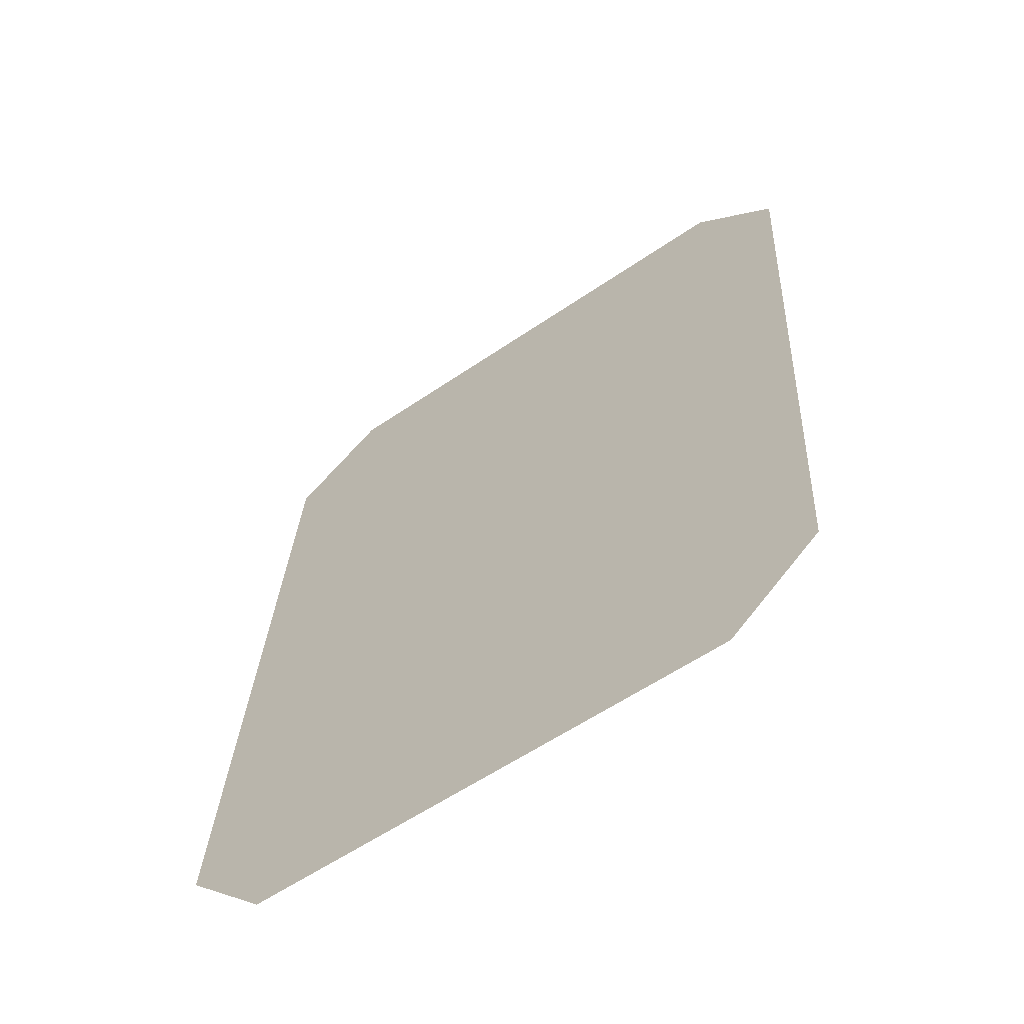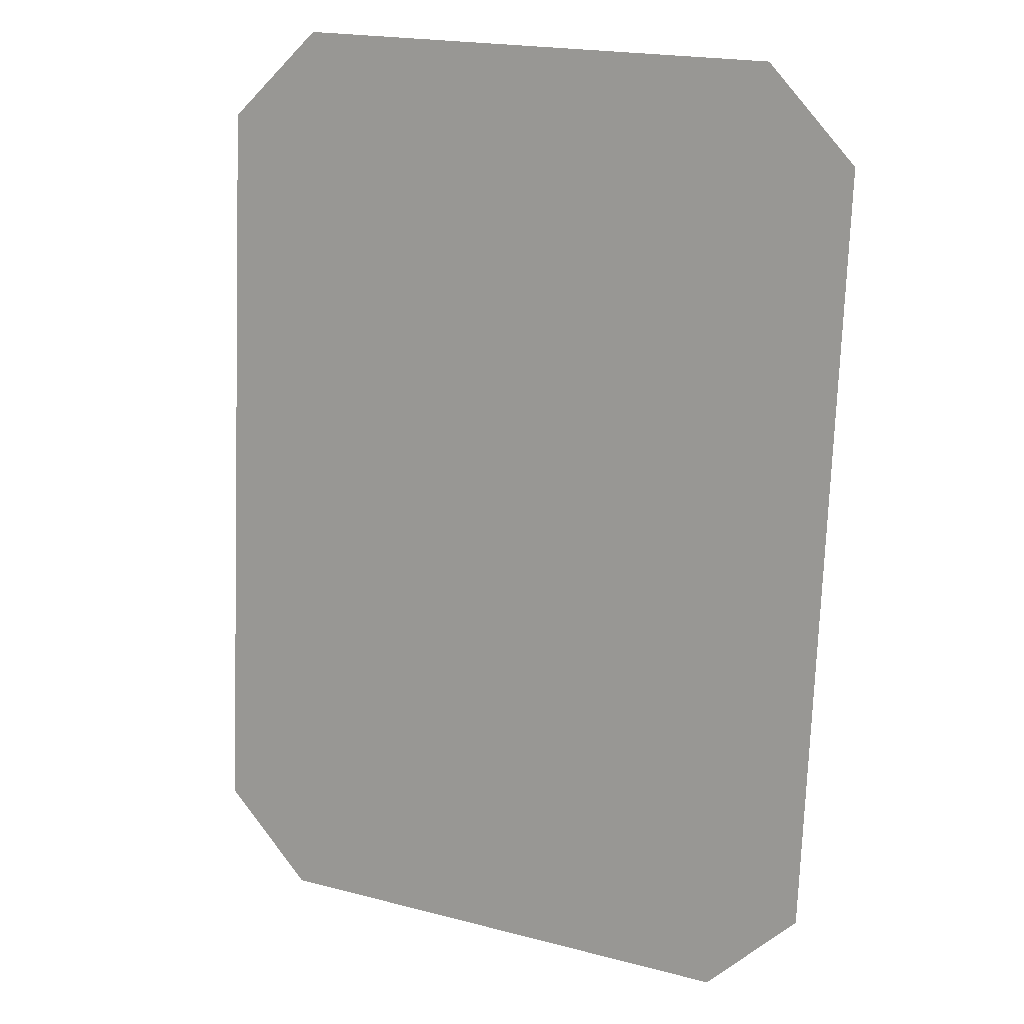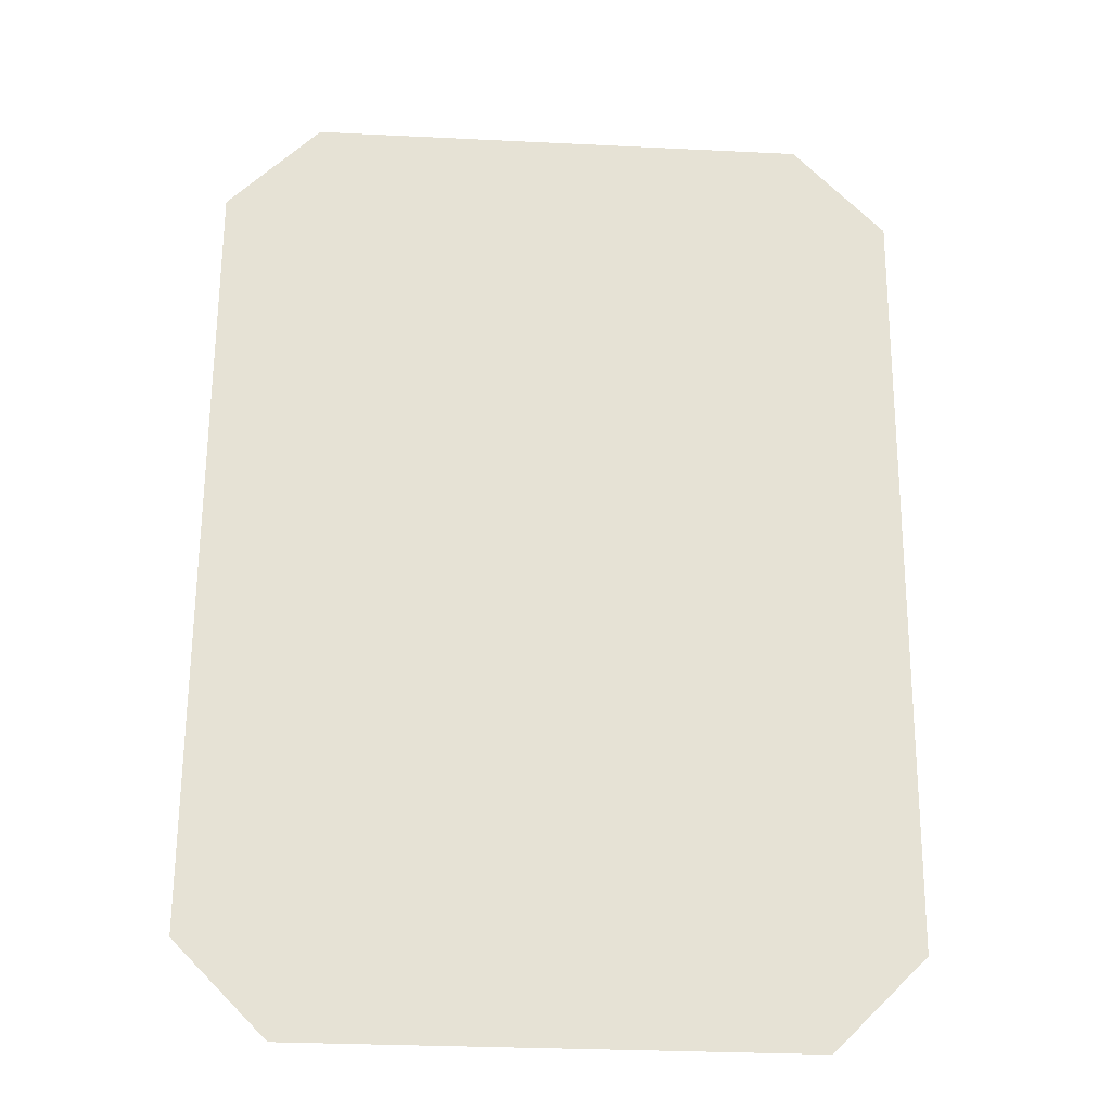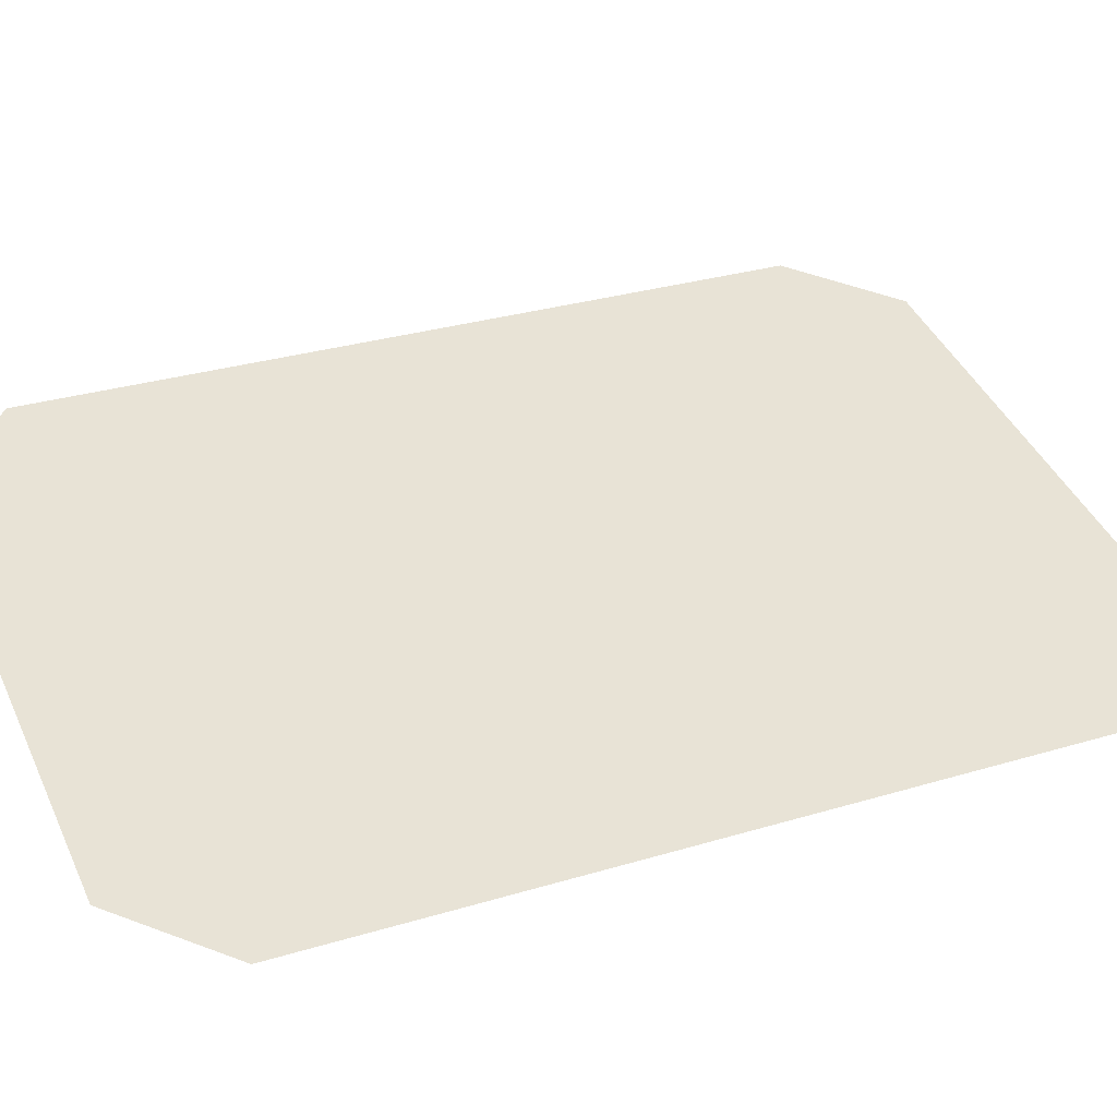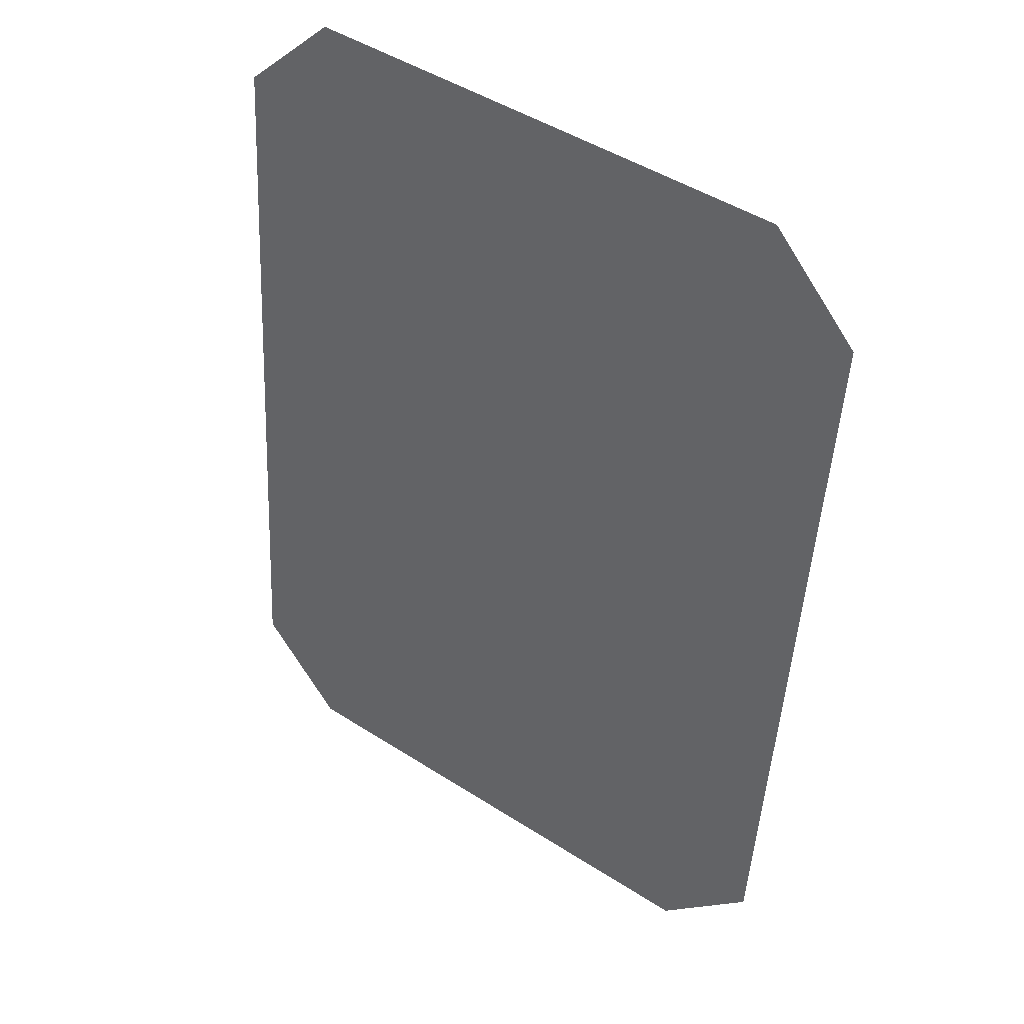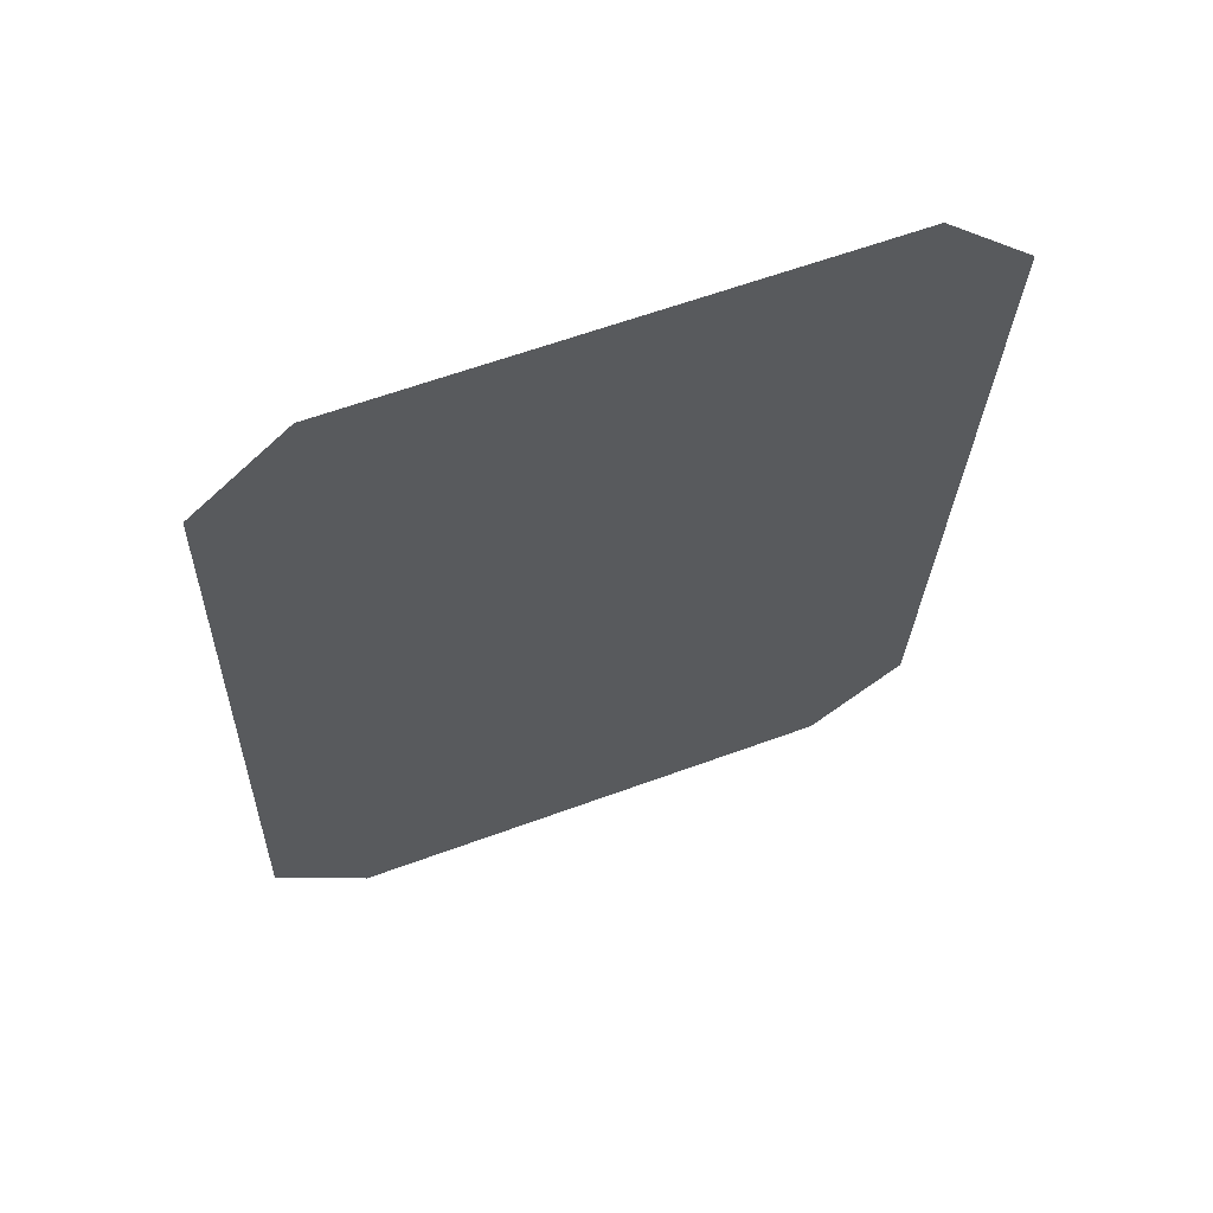
<metadata>
{"format":"obj","ext":"obj","renderer":"f3d","projection":"perspective","resolution":1024,"background":"white","views":[{"elev":-57.6,"azim":-144.5,"up":"+Y"},{"elev":19.7,"azim":-154.1,"up":"+Y"},{"elev":-29.9,"azim":-4.1,"up":"+Y"},{"elev":42.4,"azim":-113.3,"up":"+Z"},{"elev":46.6,"azim":-143.8,"up":"+Y"},{"elev":60.0,"azim":-20.8,"up":"+Y"}]}
</metadata>
<code>
g fcbg_arkcity_001_terminalglass_01
v -0.2847 0.544 0.04714
v -0.3893 0.4398 0.03811
v -0.3893 -0.4398 -0.03812
v -0.2847 -0.544 -0.04715
v 0.2847 0.544 0.04714
v 0.2847 -0.544 -0.04715
v 0.3893 -0.4398 -0.03812
v 0.3893 0.4398 0.03811
g fcbg_arkcity_001_terminalglass_01_0
f 3 2 1
f 4 3 1
f 4 1 5
f 6 4 5
f 7 6 5
f 8 7 5

</code>
